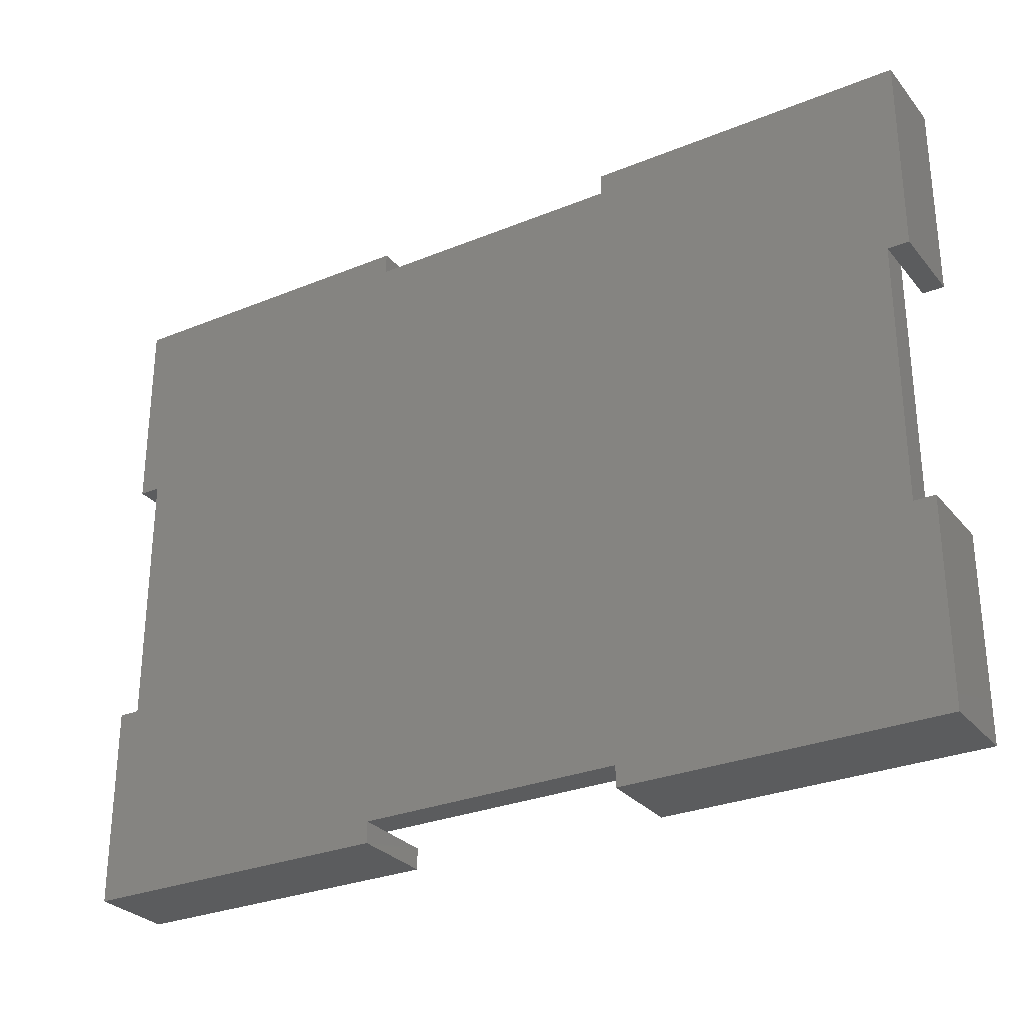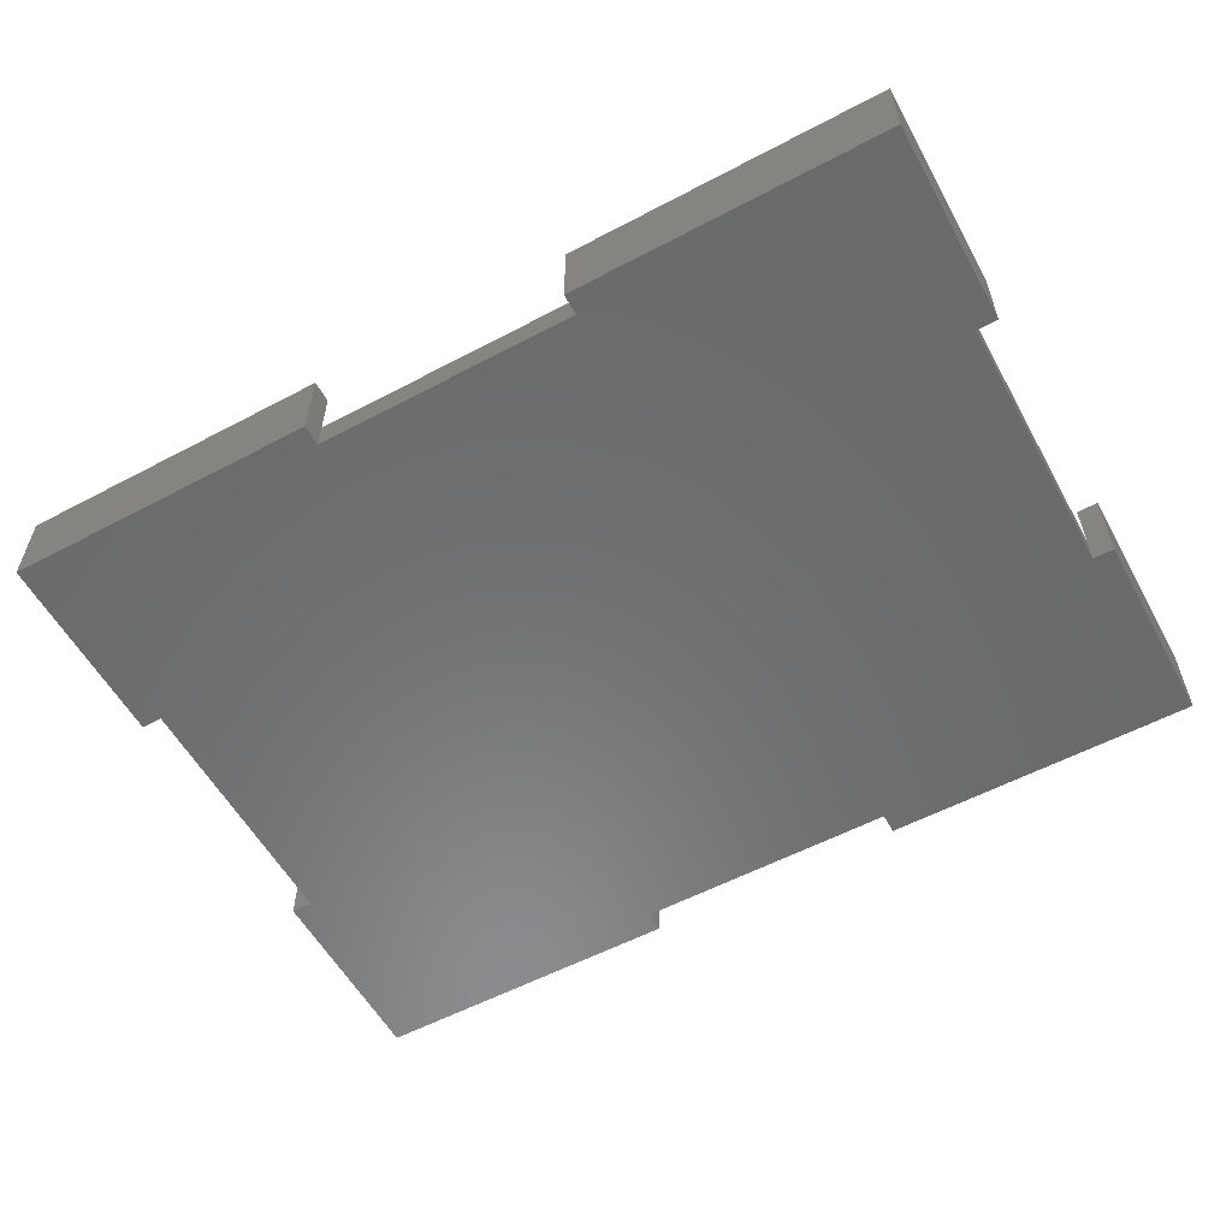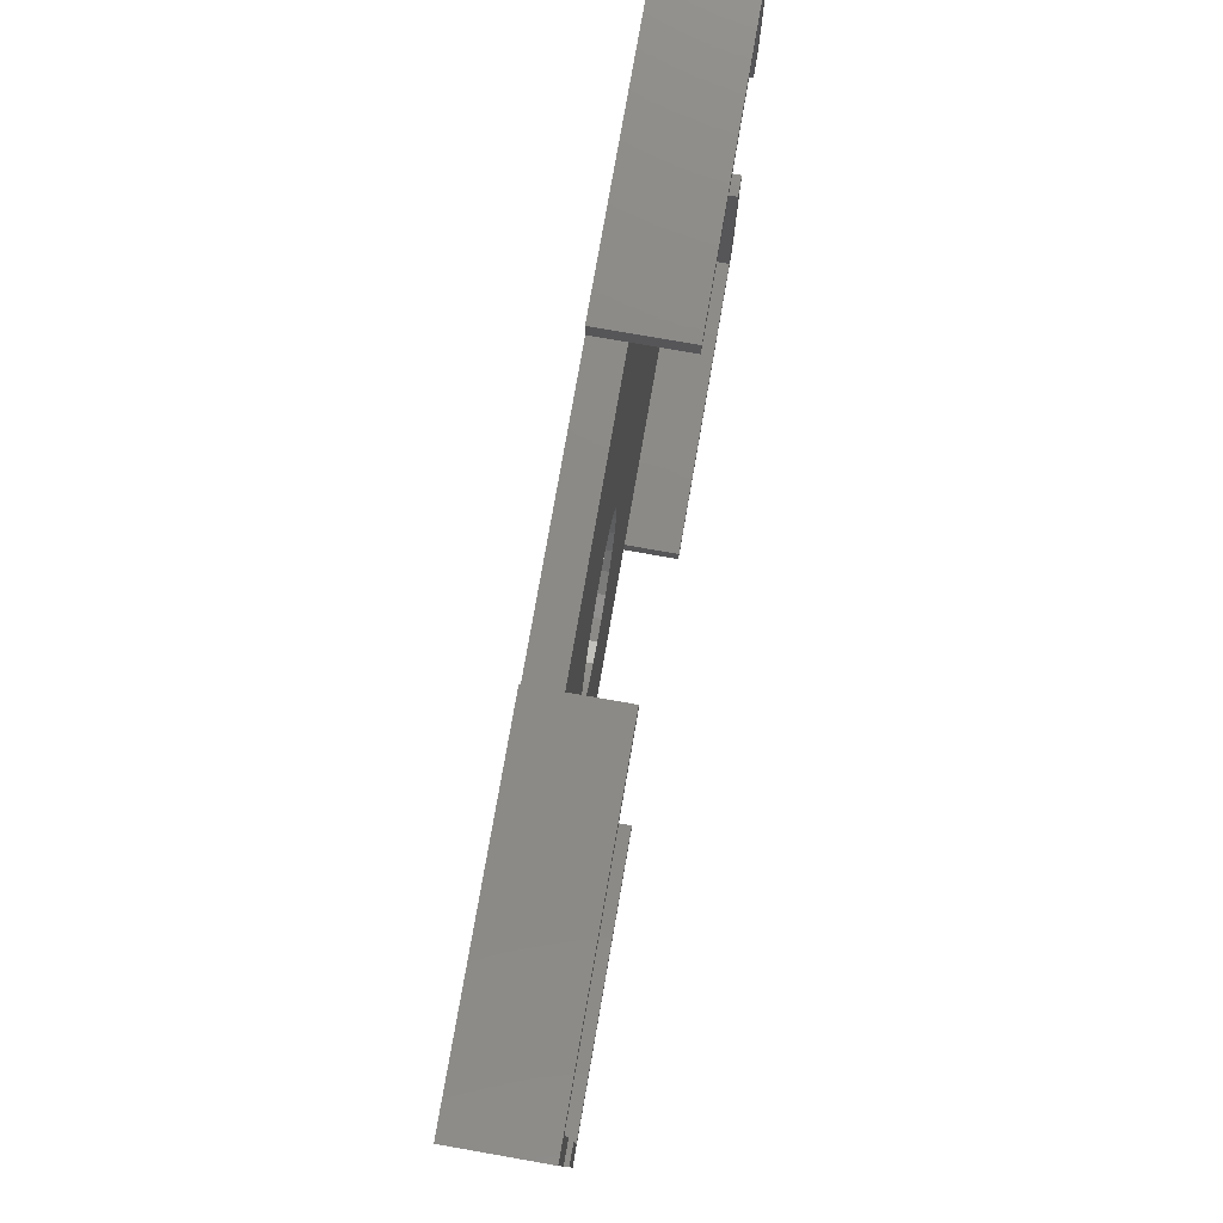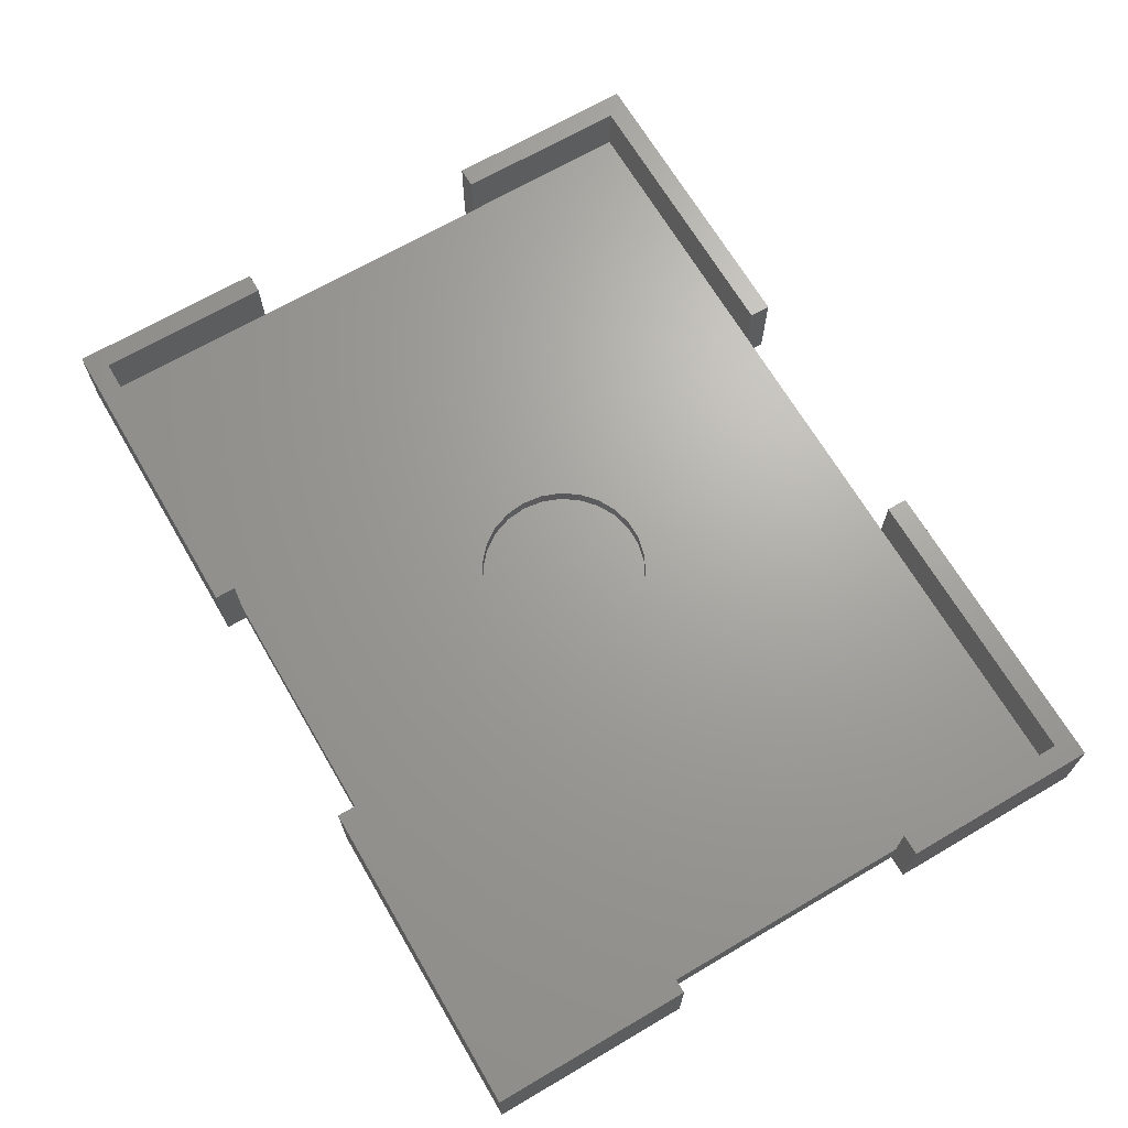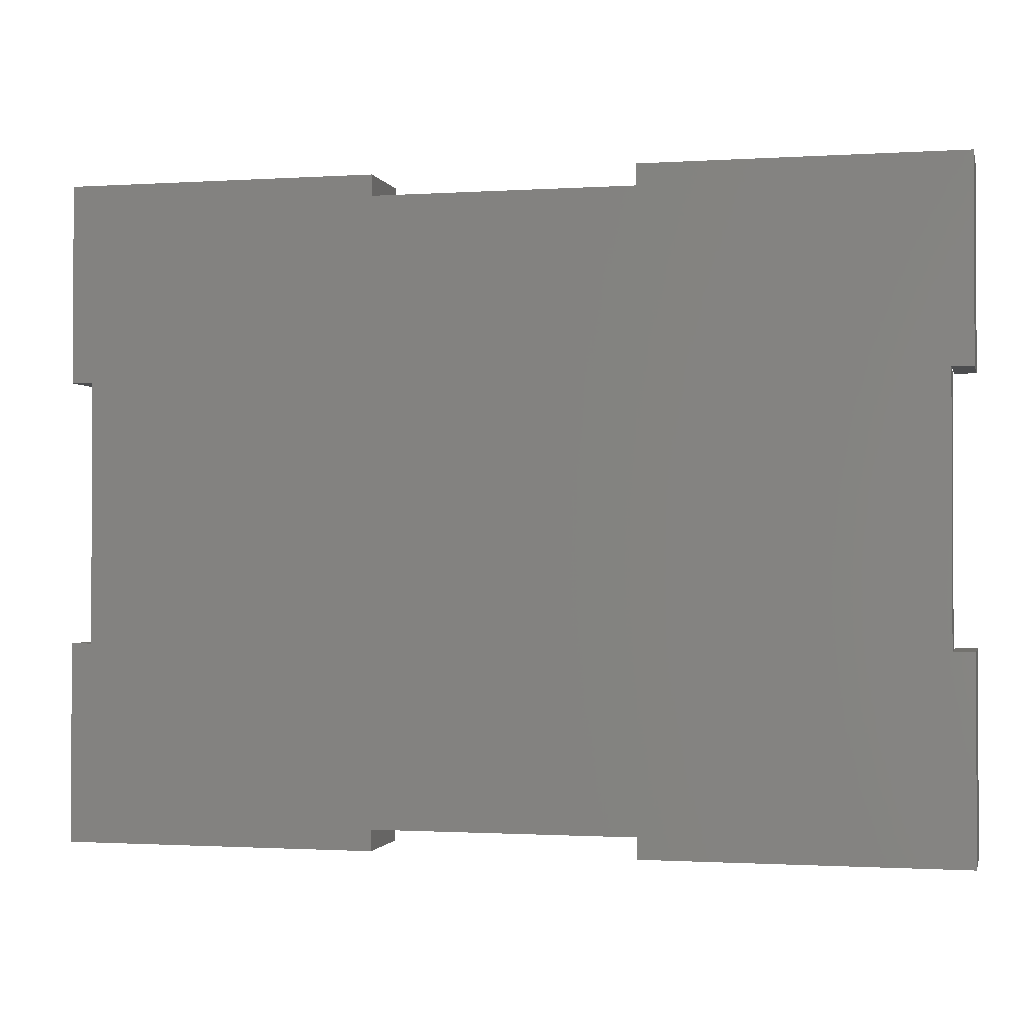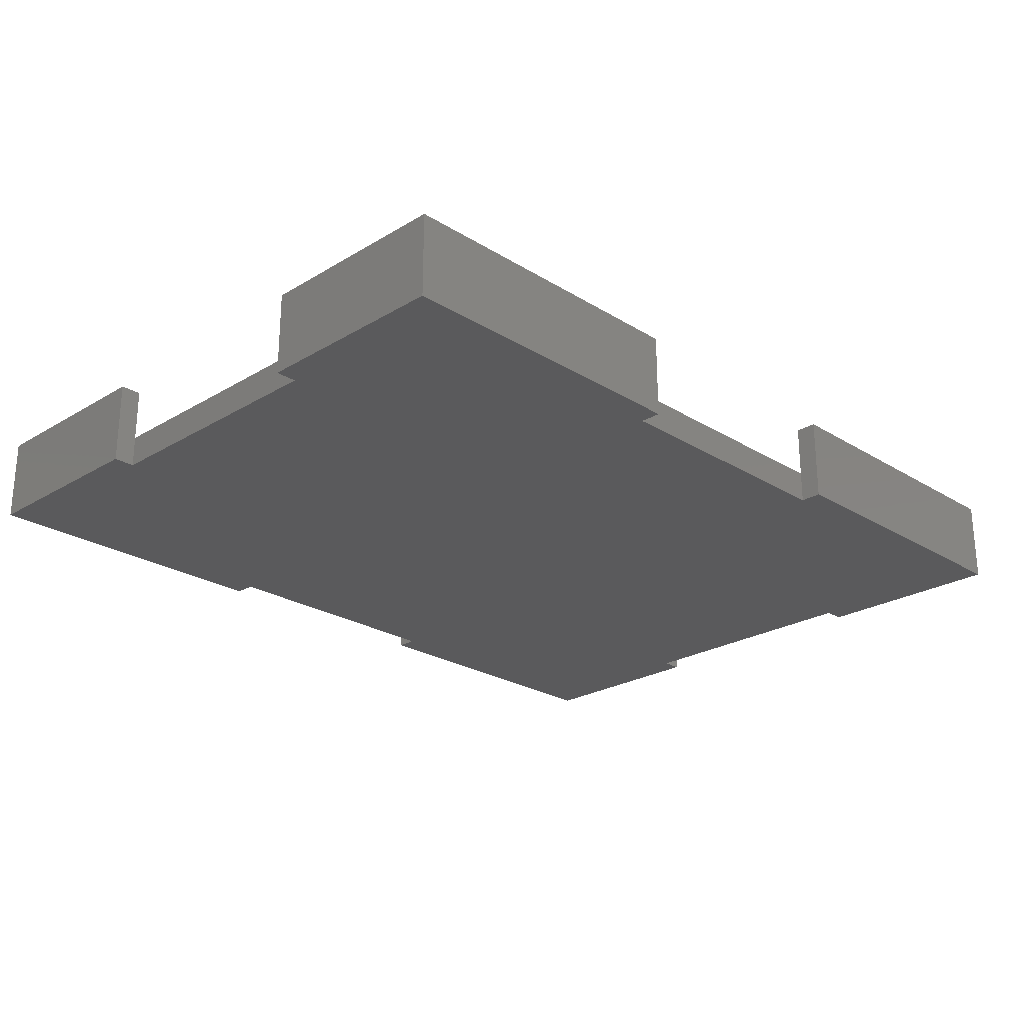
<metadata>
{"format":"stl","ext":"stl","renderer":"f3d","projection":"perspective","resolution":1024,"background":"white","views":[{"elev":-28.9,"azim":-148.6,"up":"+Y"},{"elev":-57.0,"azim":-151.2,"up":"+Z"},{"elev":77.9,"azim":-80.1,"up":"+Y"},{"elev":67.8,"azim":-120.4,"up":"+Z"},{"elev":-1.2,"azim":-166.8,"up":"+Y"},{"elev":-24.3,"azim":134.6,"up":"+Z"}]}
</metadata>
<code>
# stl→obj: 108 verts, 212 faces
v 0 0 0
v 0 19 8
v 0 19 0
v 0 0 8
v 0 44 0
v 0 63 8
v 0 63 0
v 0 44 8
v 2 19 8
v 2 2 8
v 30 0 8
v 30 2 8
v 83 2 8
v 85 19 8
v 83 19 8
v 85 0 8
v 55 0 8
v 55 2 8
v 85 63 8
v 83 61 8
v 85 44 8
v 55 63 8
v 55 61 8
v 83 44 8
v 30 63 8
v 2 61 8
v 30 61 8
v 2 44 8
v 85 19 0
v 85 0 0
v 85 63 0
v 85 44 0
v 55 63 0
v 30 63 0
v 83 19 0
v 55 2 0
v 55 0 0
v 83 44 0
v 55 61 0
v 30 2 0
v 30 0 0
v 2 19 0
v 30 61 0
v 2 44 0
v 2 19 3
v 2 2 3
v 2 61 3
v 2 44 3
v 83 2 3
v 83 19 3
v 83 44 3
v 83 61 3
v 55 61 3
v 30 61 3
v 50.62 31.5 3
v 50.39 33.44 3
v 49.69 35.28 3
v 49.69 27.72 3
v 50.39 29.56 3
v 48.58 36.89 3
v 47.12 38.19 3
v 45.38 39.1 3
v 43.48 39.57 3
v 41.52 39.57 3
v 39.62 39.1 3
v 37.88 38.19 3
v 35.31 35.28 3
v 34.61 33.44 3
v 36.42 36.89 3
v 55 2 3
v 48.58 26.11 3
v 47.12 24.81 3
v 45.38 23.9 3
v 43.48 23.43 3
v 41.52 23.43 3
v 30 2 3
v 39.62 23.9 3
v 37.88 24.81 3
v 36.42 26.11 3
v 34.38 31.5 3
v 35.31 27.72 3
v 34.61 29.56 3
v 50.62 31.5 1.6
v 50.39 33.44 1.6
v 39.62 39.1 1.6
v 41.52 39.57 1.6
v 45.38 23.9 1.6
v 43.48 23.43 1.6
v 45.38 39.1 1.6
v 47.12 38.19 1.6
v 43.48 39.57 1.6
v 36.42 36.89 1.6
v 35.31 35.28 1.6
v 34.61 33.44 1.6
v 37.88 38.19 1.6
v 49.69 27.72 1.6
v 50.39 29.56 1.6
v 49.69 35.28 1.6
v 48.58 36.89 1.6
v 48.58 26.11 1.6
v 47.12 24.81 1.6
v 41.52 23.43 1.6
v 39.62 23.9 1.6
v 37.88 24.81 1.6
v 36.42 26.11 1.6
v 35.31 27.72 1.6
v 34.61 29.56 1.6
v 34.38 31.5 1.6
f 1 2 3
f 2 1 4
f 5 6 7
f 6 5 8
f 9 2 10
f 10 11 12
f 10 4 11
f 4 10 2
f 13 14 15
f 14 13 16
f 17 13 18
f 13 17 16
f 19 20 21
f 22 20 19
f 20 22 23
f 21 20 24
f 25 26 27
f 6 26 25
f 8 26 6
f 26 8 28
f 16 29 14
f 29 16 30
f 21 31 19
f 31 21 32
f 31 22 19
f 22 31 33
f 34 6 25
f 6 34 7
f 30 35 29
f 30 36 35
f 36 30 37
f 38 31 32
f 35 36 38
f 39 38 36
f 38 39 31
f 31 39 33
f 1 40 41
f 40 42 43
f 44 43 42
f 40 1 42
f 42 1 3
f 40 39 36
f 39 40 43
f 7 43 44
f 7 44 5
f 43 7 34
f 1 11 4
f 11 1 41
f 37 16 17
f 16 37 30
f 10 45 9
f 45 10 46
f 28 47 26
f 47 28 48
f 42 48 44
f 48 42 45
f 49 15 50
f 15 49 13
f 51 20 52
f 20 51 24
f 50 38 51
f 38 50 35
f 53 20 23
f 20 53 52
f 47 27 26
f 27 47 54
f 39 54 53
f 54 39 43
f 53 51 52
f 55 51 56
f 51 53 57
f 51 55 50
f 58 50 59
f 59 50 55
f 51 57 56
f 53 60 57
f 53 61 60
f 53 62 61
f 53 63 62
f 53 64 63
f 54 64 53
f 64 54 65
f 65 54 66
f 67 48 68
f 48 67 54
f 69 54 67
f 66 54 69
f 70 50 58
f 50 70 49
f 71 70 58
f 72 70 71
f 73 70 72
f 74 70 73
f 75 70 74
f 76 75 77
f 76 77 78
f 76 78 79
f 68 48 80
f 75 76 70
f 81 76 79
f 45 81 82
f 45 80 48
f 48 54 47
f 80 45 82
f 81 45 76
f 76 45 46
f 76 10 12
f 10 76 46
f 49 18 13
f 18 49 70
f 40 70 76
f 70 40 36
f 11 76 12
f 41 76 11
f 76 41 40
f 37 70 36
f 17 70 37
f 70 17 18
f 54 25 27
f 25 54 34
f 34 54 43
f 53 33 39
f 33 53 22
f 22 53 23
f 8 48 28
f 5 48 8
f 48 5 44
f 45 2 9
f 3 45 42
f 45 3 2
f 51 21 24
f 32 51 38
f 51 32 21
f 14 50 15
f 29 50 14
f 50 29 35
f 83 56 84
f 56 83 55
f 85 64 65
f 64 85 86
f 87 74 73
f 74 87 88
f 89 61 62
f 61 89 90
f 91 62 63
f 62 91 89
f 67 92 69
f 92 67 93
f 68 93 67
f 93 68 94
f 92 66 69
f 66 92 95
f 96 59 97
f 59 96 58
f 98 60 99
f 60 98 57
f 84 57 98
f 57 84 56
f 90 60 61
f 60 90 99
f 86 63 64
f 63 86 91
f 84 97 83
f 98 97 84
f 98 96 97
f 99 96 98
f 99 100 96
f 90 100 99
f 90 101 100
f 89 101 90
f 89 87 101
f 91 87 89
f 91 88 87
f 86 88 91
f 86 102 88
f 85 102 86
f 85 103 102
f 95 103 85
f 95 104 103
f 92 104 95
f 92 105 104
f 93 105 92
f 93 106 105
f 94 106 93
f 94 107 106
f 107 94 108
f 80 94 68
f 94 80 108
f 95 65 66
f 65 95 85
f 100 58 96
f 58 100 71
f 82 108 80
f 108 82 107
f 97 55 83
f 55 97 59
f 102 77 75
f 77 102 103
f 104 79 78
f 79 104 105
f 81 107 82
f 107 81 106
f 101 73 72
f 73 101 87
f 88 75 74
f 75 88 102
f 103 78 77
f 78 103 104
f 79 106 81
f 106 79 105
f 100 72 71
f 72 100 101

</code>
